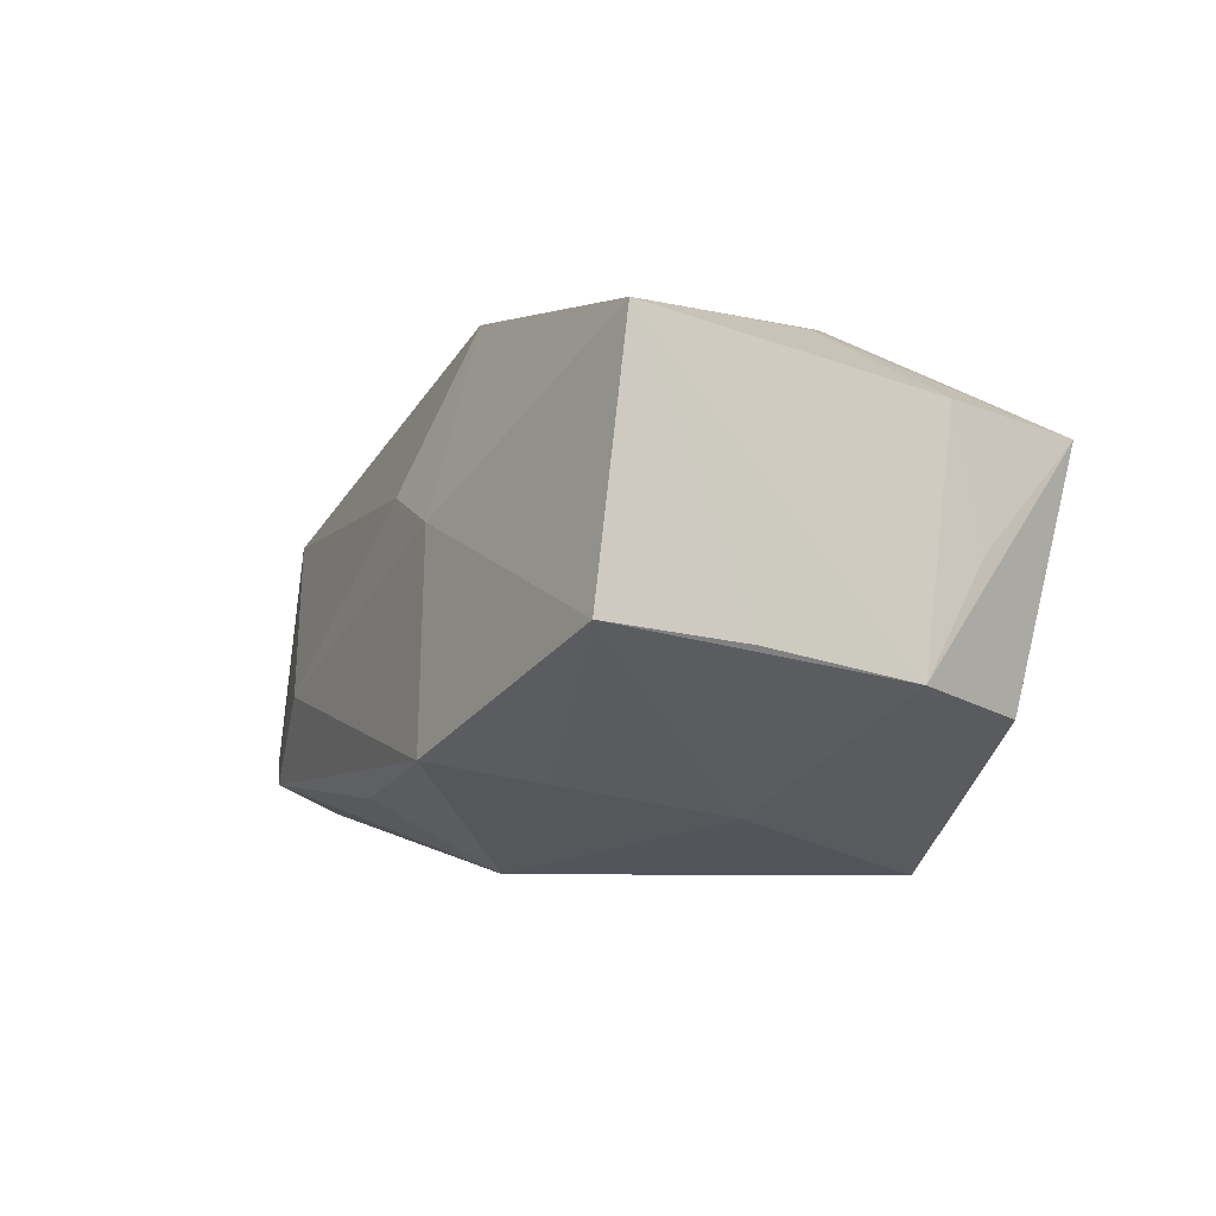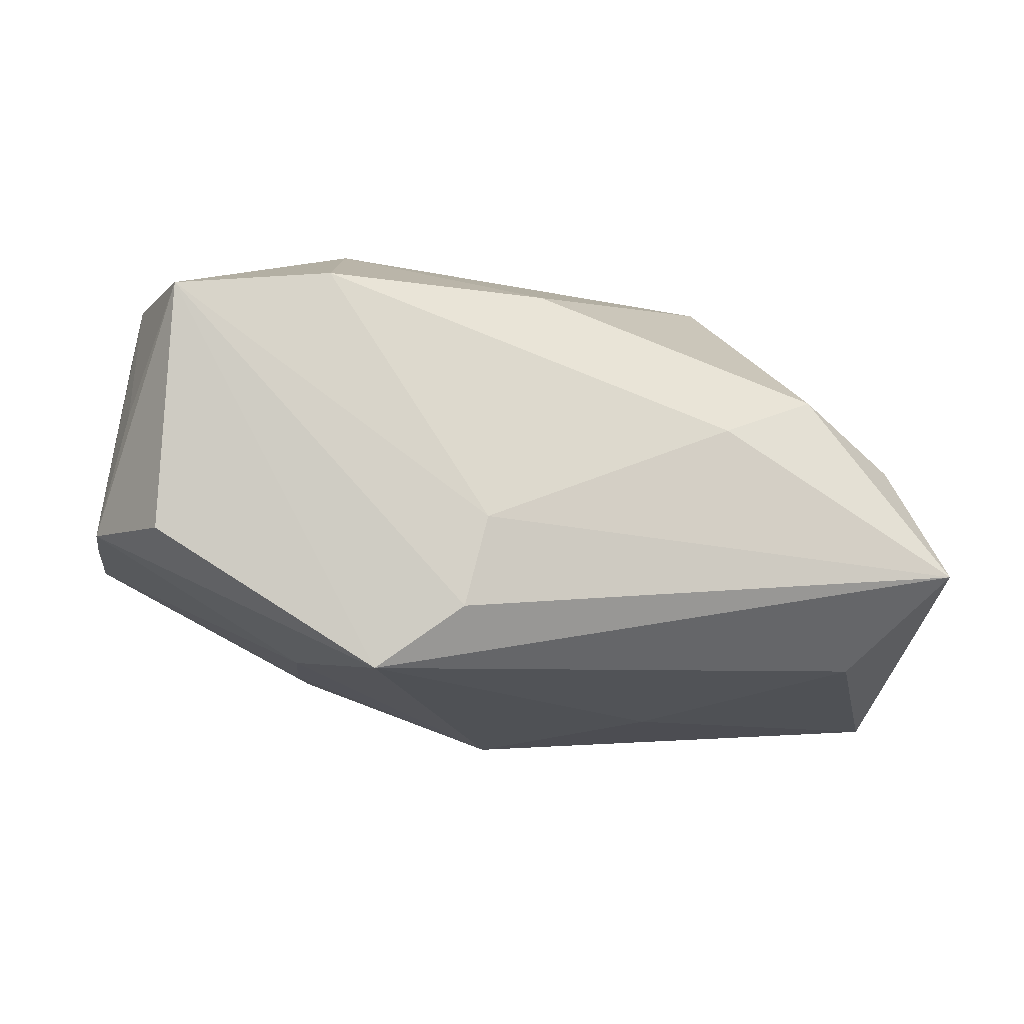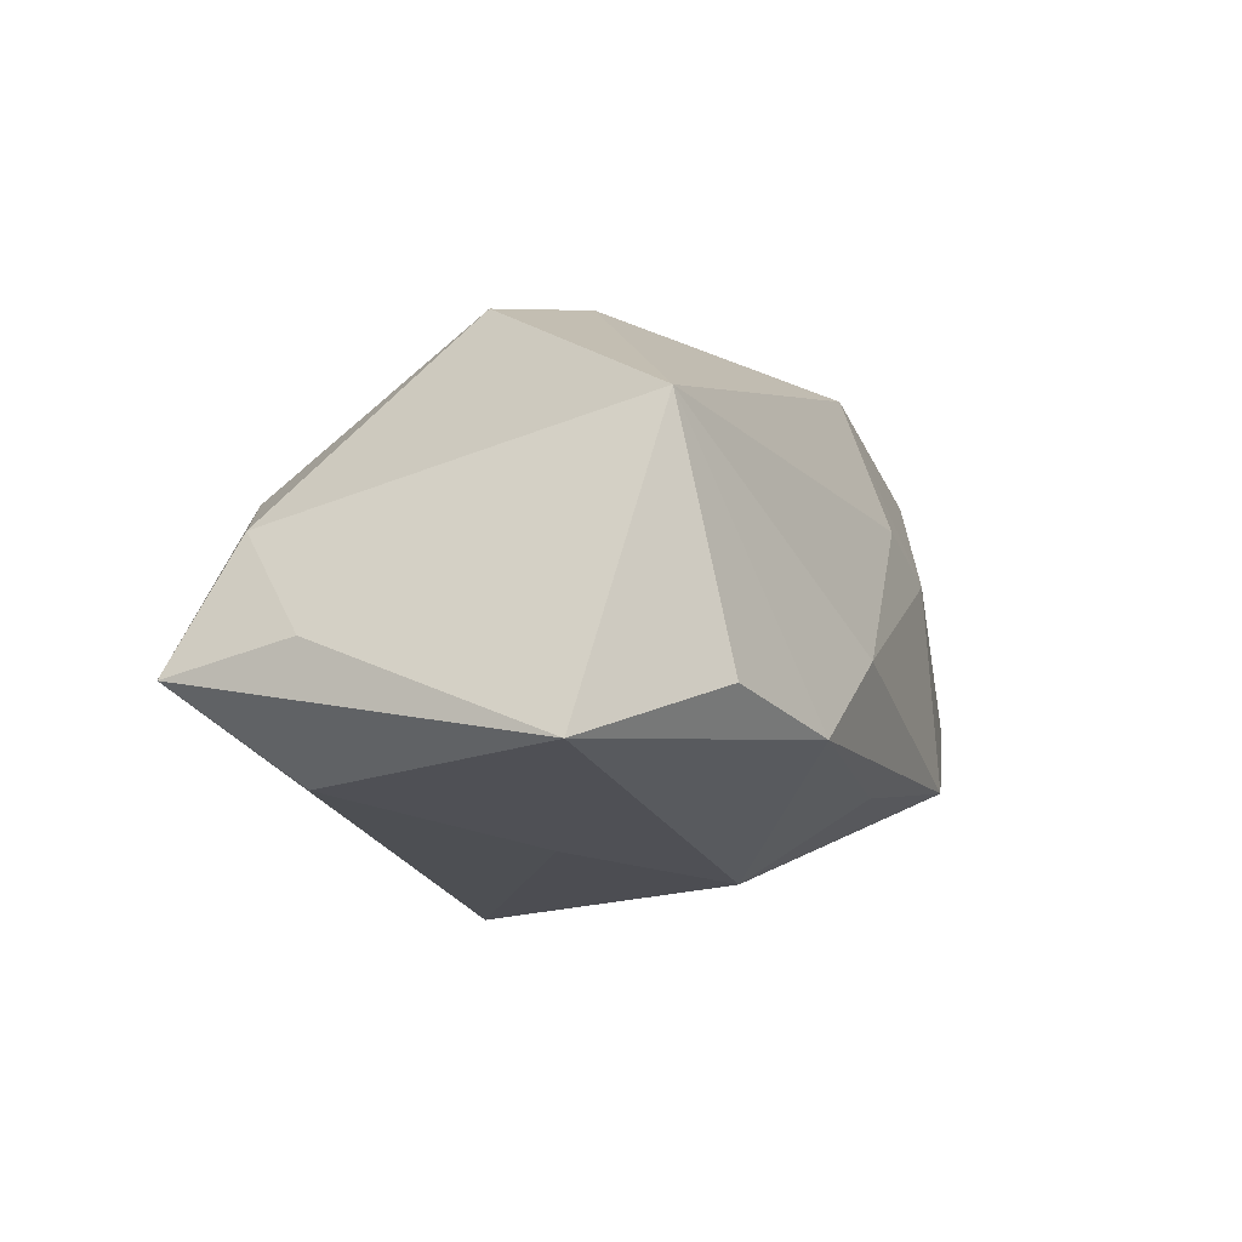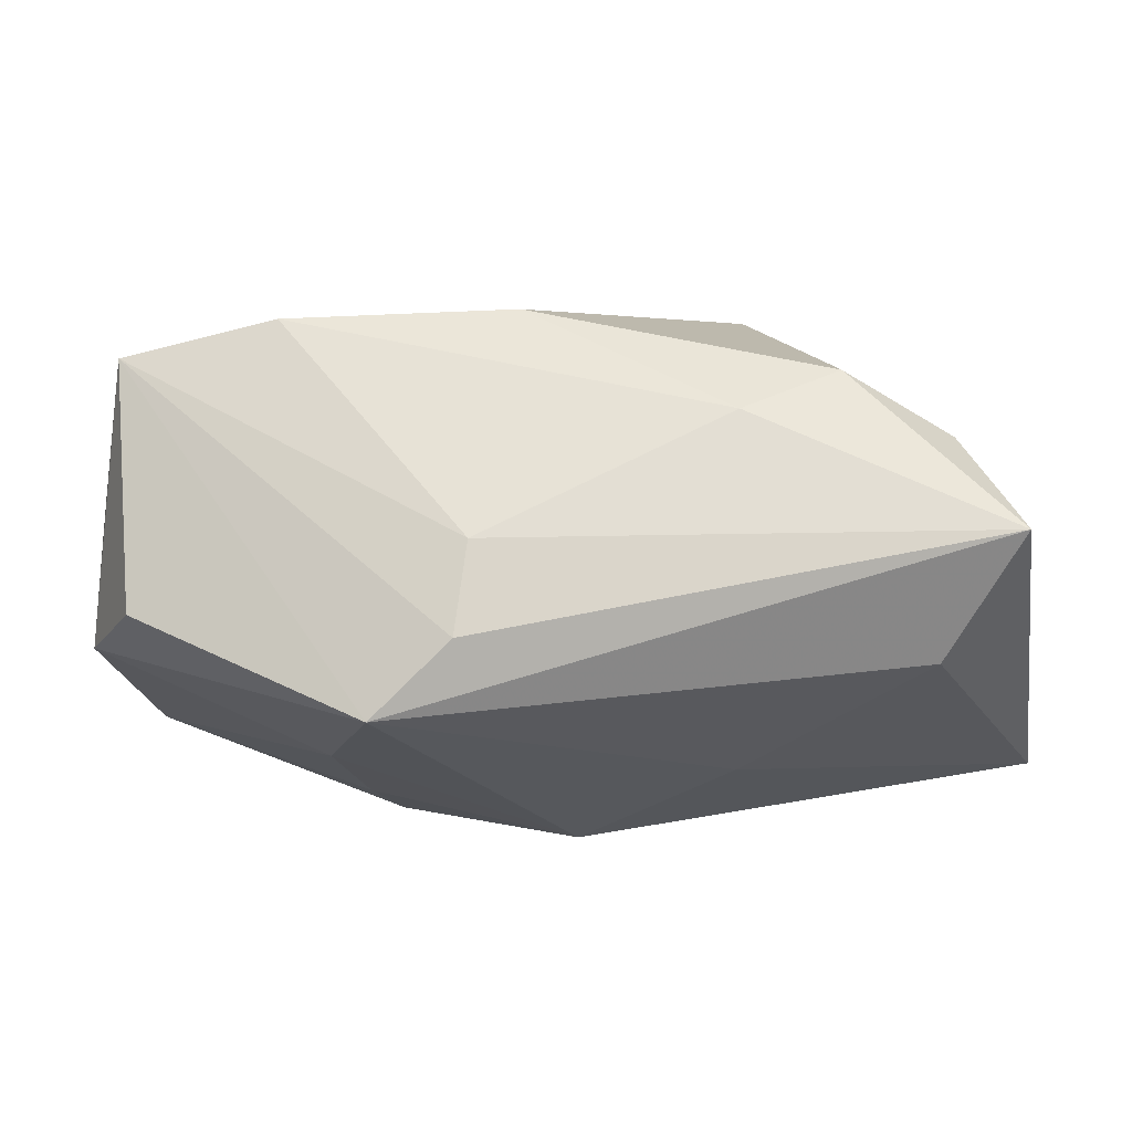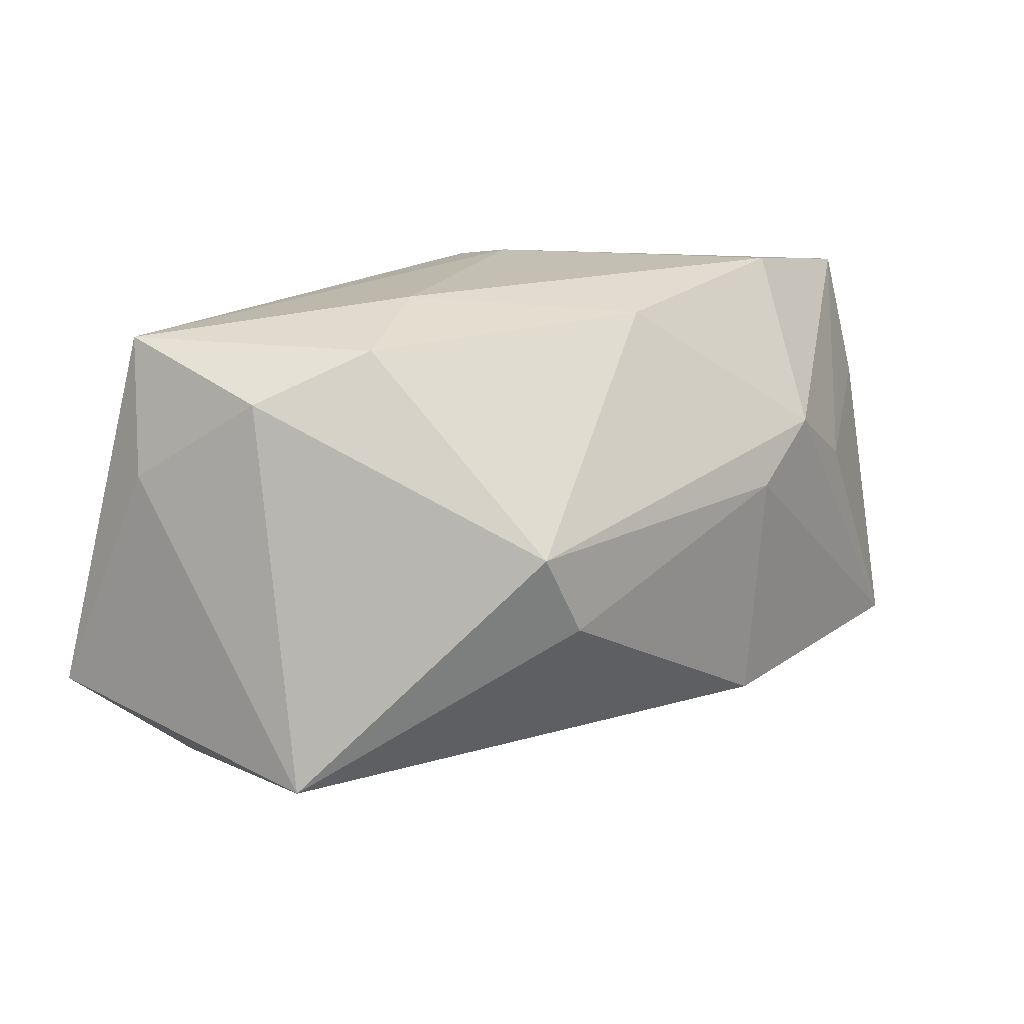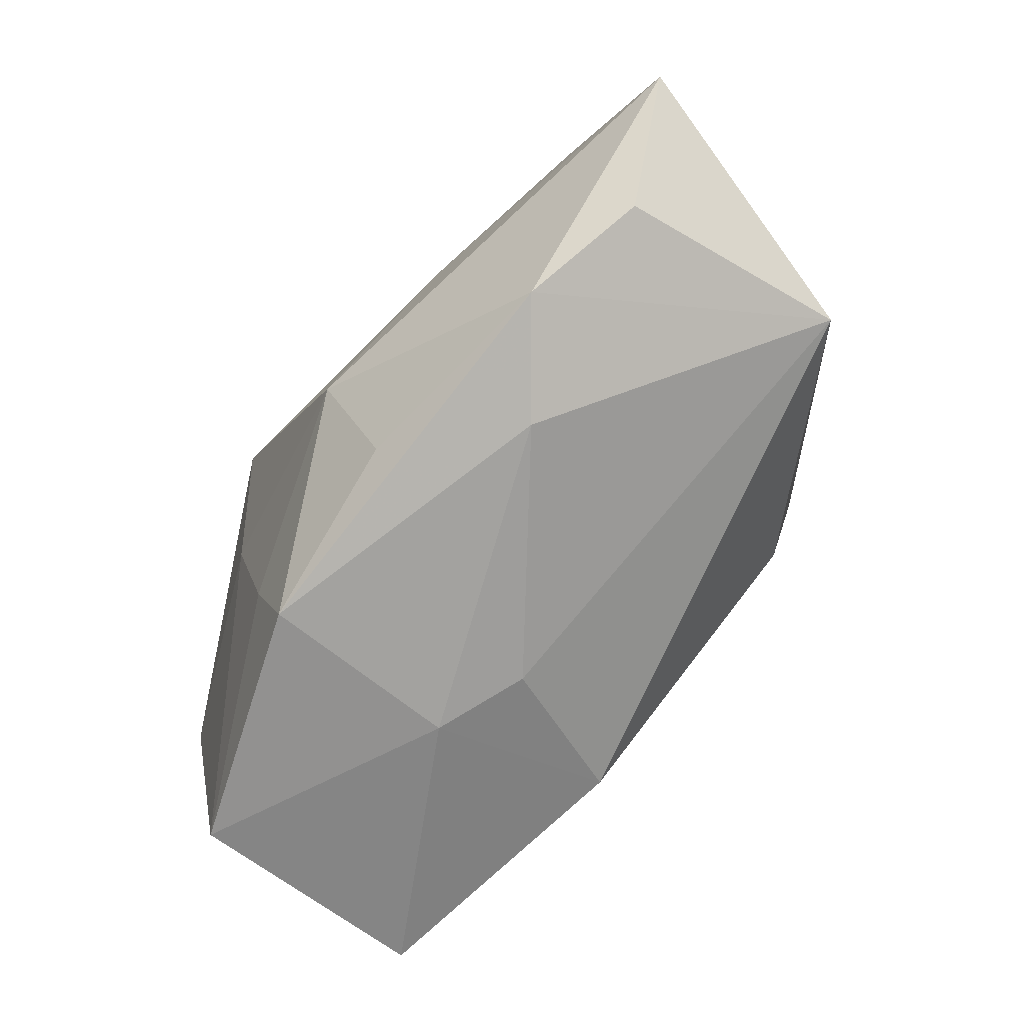
<metadata>
{"format":"obj","ext":"obj","renderer":"f3d","projection":"perspective","resolution":1024,"background":"white","views":[{"elev":-4.3,"azim":66.0,"up":"+Z"},{"elev":-19.3,"azim":165.4,"up":"+Z"},{"elev":-13.3,"azim":-70.3,"up":"+Z"},{"elev":62.9,"azim":175.8,"up":"+Y"},{"elev":17.8,"azim":-45.8,"up":"+Y"},{"elev":-76.6,"azim":-130.7,"up":"+Y"}]}
</metadata>
<code>
v 0.008361 0.02123 -0.016
v 0.02513 0.003691 0.01971
v 0.03856 0.005288 -0.007182
v -0.001761 -0.02111 -0.01501
v 0.0377 -0.007221 -0.004687
v -0.03881 0.009208 -0.007831
v 0.036 0.00917 0.01325
v 0.009838 -0.01641 0.02111
v 0.02099 0.02281 0.01277
v -0.0415 -0.01124 -0.01665
v 0.01029 0.004089 0.02244
v 0.005617 -0.02165 0.00803
v 0.006744 0.02281 -0.008356
v 0.01382 -0.02216 0.005294
v -0.03012 0.01236 -0.01691
v -0.0009436 -0.01027 -0.02106
v -0.02093 -0.02299 -0.0139
v 0.01537 0.01799 -0.02106
v 0.03676 0.01129 0.002166
v -0.01518 -0.003446 0.02216
v -0.03349 0.01623 0.00152
v 0.01713 -0.01381 -0.01391
v -0.01909 0.003741 0.02185
v -0.01429 -0.0002102 -0.01973
v -0.0153 0.02281 0.001652
v 0.03413 0.02074 0.01125
v 0.01737 0.008804 0.02139
v 0.03413 0.0154 -0.009314
v 0.0354 -0.01555 0.01856
v 0.001323 0.02061 0.01373
v -0.03555 -0.01659 0.008096
v -0.03188 -0.01982 -0.01177
v -0.01253 -0.02421 -0.006658
v -0.03704 0.02087 -0.009778
v 0.01948 0.0009411 -0.01647
v 0.01466 -0.02305 -0.0122
v -0.02433 0.02014 0.006261
v 0.03638 -0.01865 -0.003203
f 1 34 13
f 13 34 25
f 25 9 13
f 34 37 25
f 9 27 26
f 13 9 26
f 26 1 13
f 18 26 28
f 1 26 18
f 34 1 18
f 30 37 23
f 23 27 30
f 30 27 9
f 9 25 30
f 30 25 37
f 2 29 7
f 2 27 29
f 7 26 2
f 2 26 27
f 11 27 23
f 29 27 11
f 33 36 14
f 19 26 7
f 38 5 29
f 29 14 38
f 38 14 36
f 23 31 20
f 20 11 23
f 21 31 23
f 23 37 21
f 21 37 34
f 17 10 16
f 17 36 33
f 33 31 17
f 34 10 6
f 6 10 31
f 6 21 34
f 31 21 6
f 3 18 28
f 5 38 3
f 28 26 3
f 26 19 3
f 3 19 7
f 7 29 3
f 29 5 3
f 15 10 34
f 34 18 15
f 12 31 33
f 33 14 12
f 22 38 36
f 22 36 16
f 16 36 4
f 4 17 16
f 36 17 4
f 31 10 32
f 32 17 31
f 10 17 32
f 24 18 16
f 24 15 18
f 16 10 24
f 10 15 24
f 35 3 38
f 38 22 35
f 18 3 35
f 16 18 35
f 35 22 16
f 31 12 8
f 8 20 31
f 8 14 29
f 8 12 14
f 29 11 8
f 11 20 8

</code>
